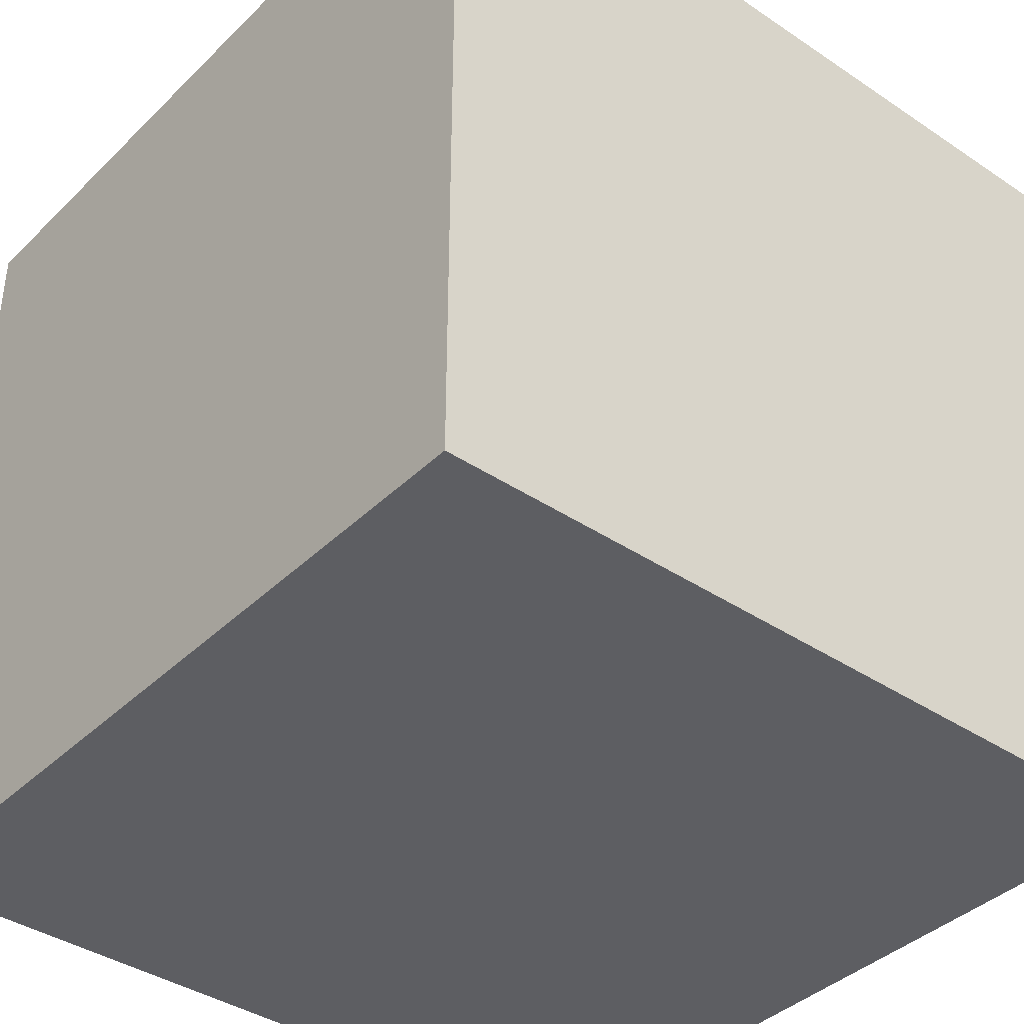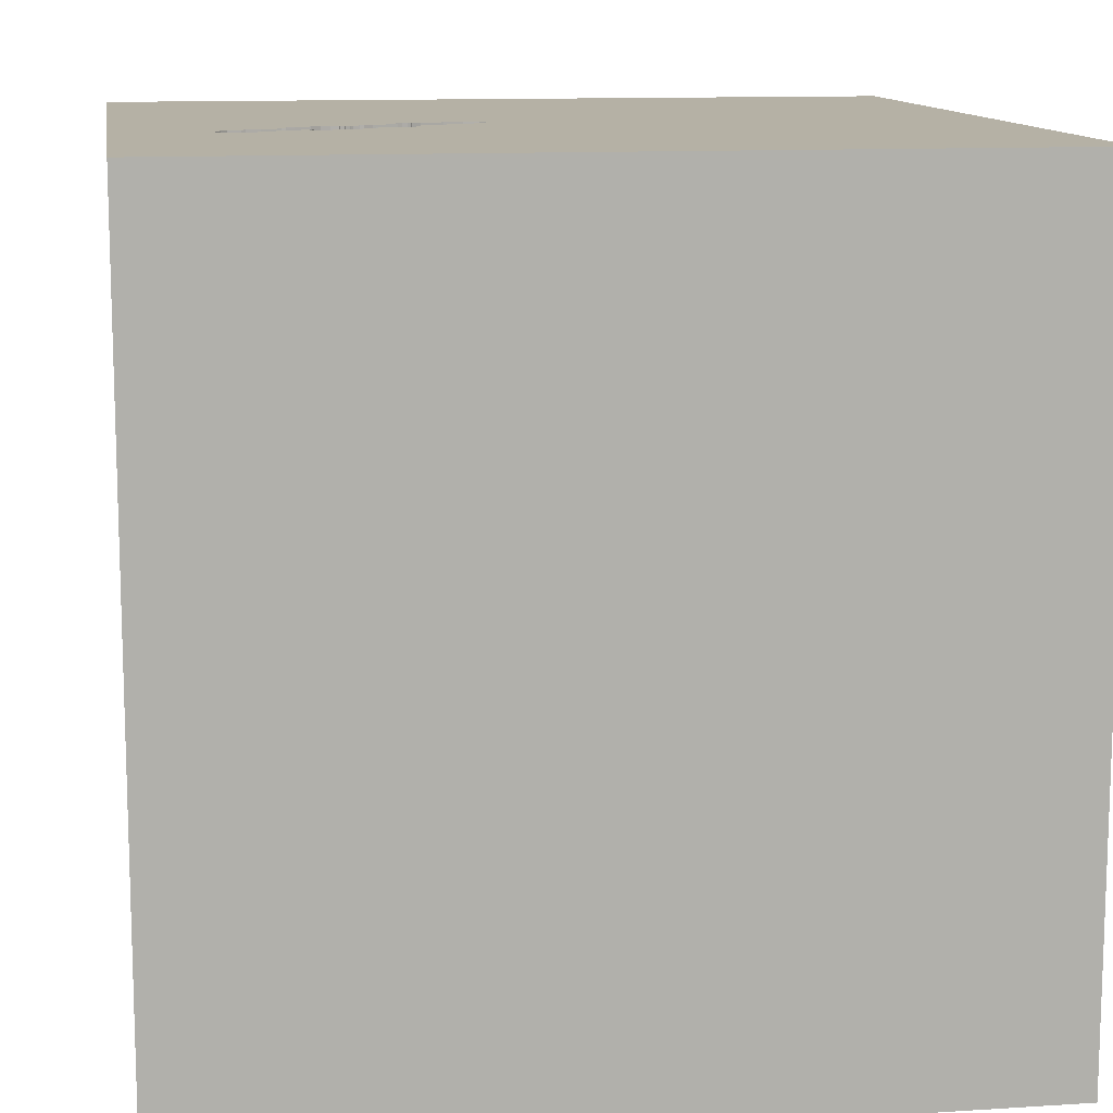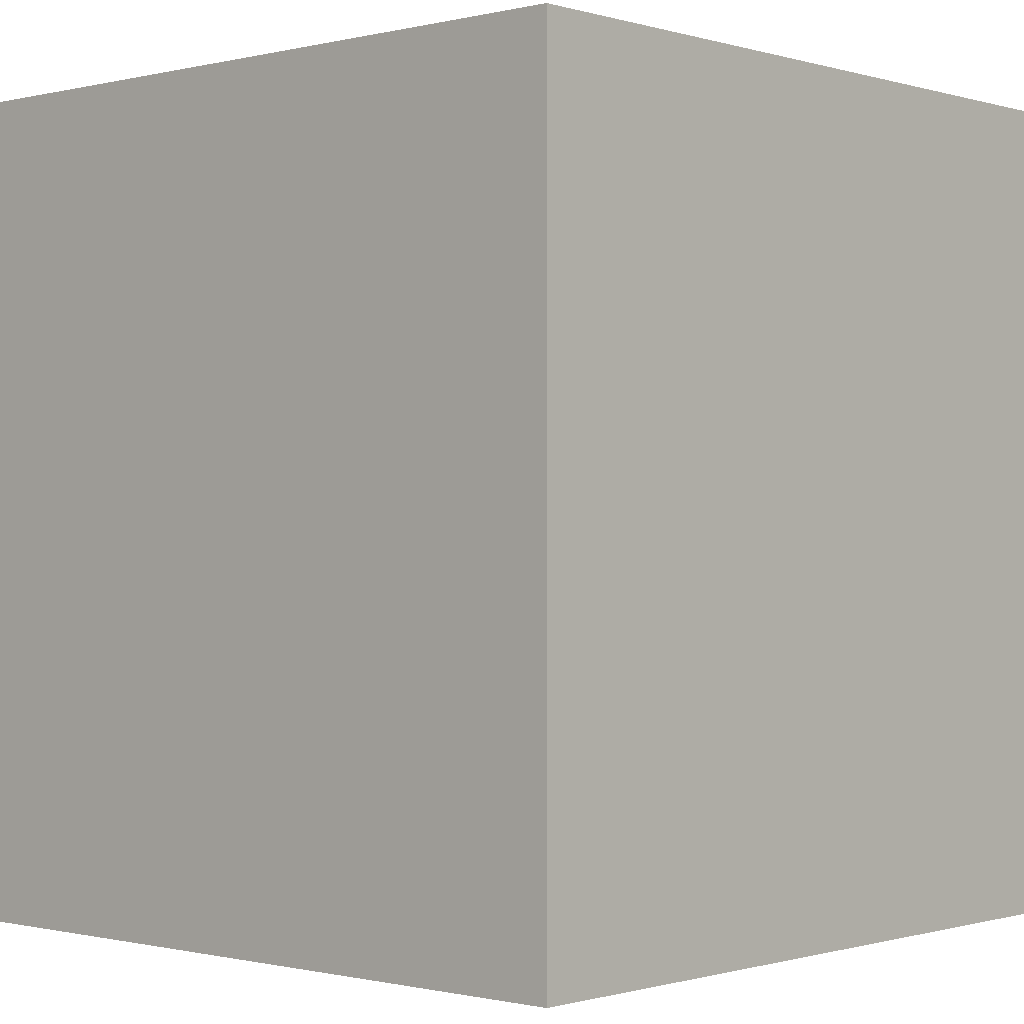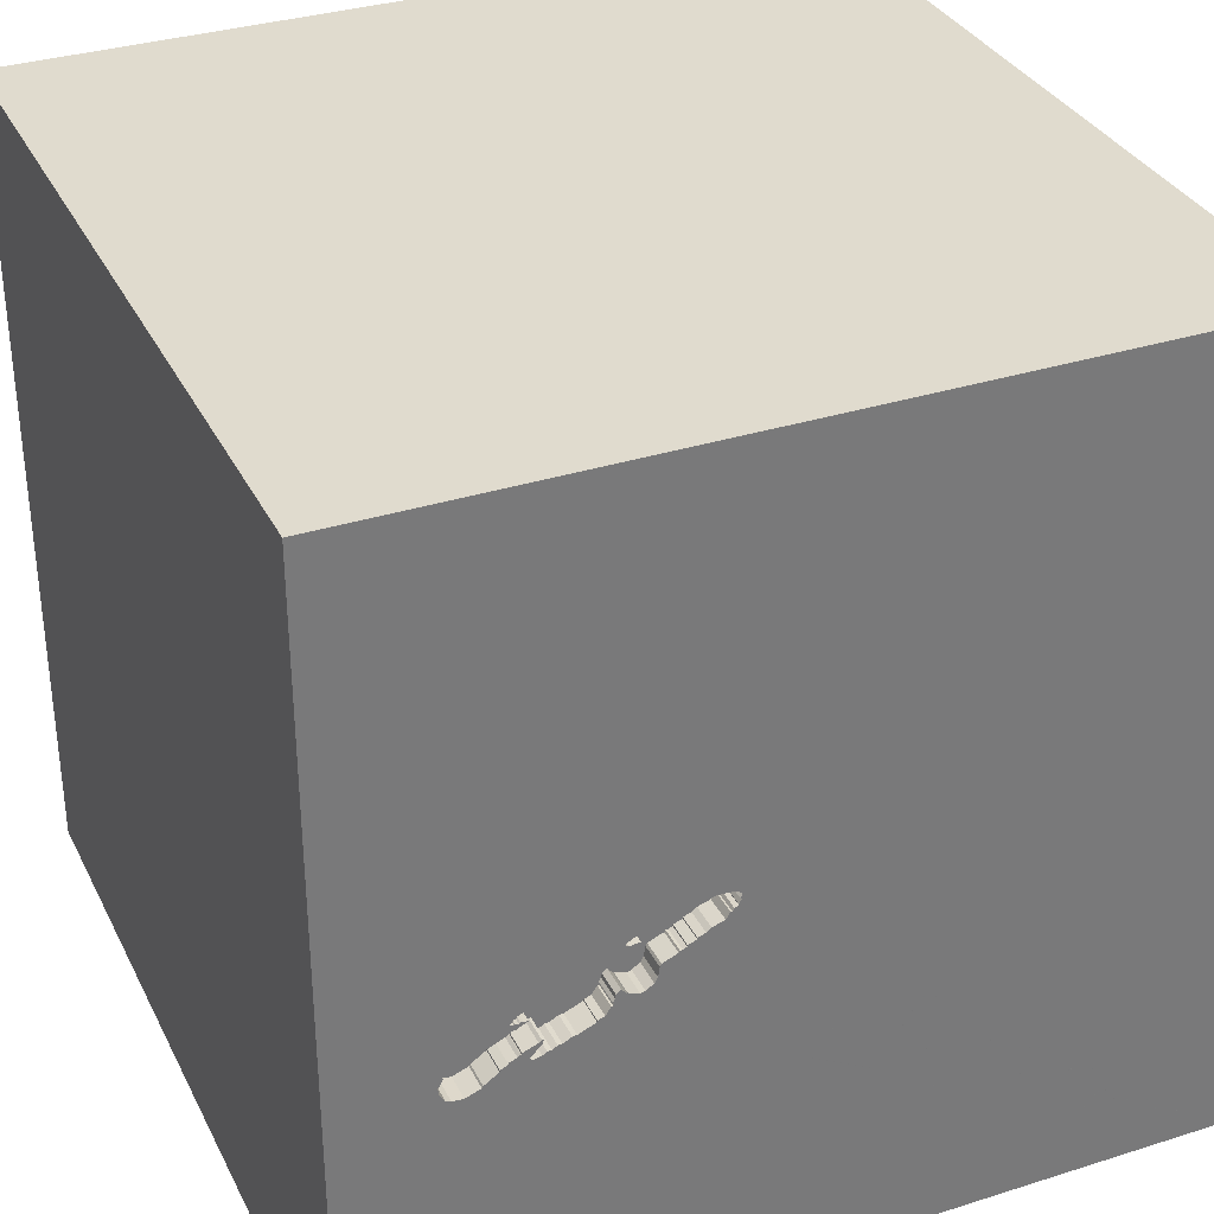
<metadata>
{"format":"obj","ext":"obj","renderer":"f3d","projection":"perspective","resolution":1024,"background":"white","views":[{"elev":-39.2,"azim":-39.9,"up":"+Z"},{"elev":11.9,"azim":171.3,"up":"+Y"},{"elev":-0.6,"azim":132.2,"up":"+Y"},{"elev":33.4,"azim":156.6,"up":"+Z"}]}
</metadata>
<code>
o lmfish_83
v 0.5954 1.5 -0.05888
v 0.8518 1.5 -0.3224
v 0.676 1.5 -0.1257
v 0.676 1.4 -0.1257
v 0.7409 1.5 -0.134
v 0.7409 1.4 -0.134
v 1.161 1.5 -0.391
v 0.4927 1.5 -0.2097
v 0.4927 1.4 -0.2097
v 0.2655 1.5 -0.04613
v 0.2655 1.4 -0.04613
v 0.847 1.5 -0.3183
v 0.847 1.4 -0.3183
v 0.6262 1.5 -0.2564
v 0.6262 1.4 -0.2564
v 0.3456 1.5 -0.09631
v 0.3456 1.4 -0.09631
v 1.145 1.5 -0.3546
v 1.145 1.4 -0.3546
v 0.9341 1.5 -0.2197
v 1.011 1.5 -0.2951
v 0.314 1.5 0.02762
v 0.314 1.4 0.02762
v 0.2399 1.5 -0.006392
v 1.122 1.5 -0.4487
v 0.3829 1.5 0.01245
v 0.7545 1.5 -0.3377
v 0.7545 1.4 -0.3377
v 0.773 1.5 -0.1337
v 0.773 1.4 -0.1337
v 1.073 1.5 -0.3143
v 0.3829 1.4 0.01245
v 0.9754 1.5 -0.3918
v 0.4169 1.5 -0.1354
v 0.6279 1.5 -0.2496
v 0.9748 1.5 -0.3868
v 0.6617 1.5 -0.1248
v 1.5 1.5 1.5
v 1.5 -1.5 1.5
v 1.5 -1.5 -1.5
v 1.5 1.5 -1.5
v 0.309 1.5 -0.07661
v 0.8709 1.5 -0.3828
v 0.7231 1.5 -0.1351
v 0.7231 1.4 -0.1351
v 0.6356 1.5 -0.2686
v 0.9006 1.5 -0.2362
v 0.9006 1.4 -0.2362
v 0.9211 1.5 -0.3581
v 1.026 1.5 -0.4264
v 1.026 1.4 -0.4264
v 0.886 1.5 -0.2362
v 0.5463 1.5 -0.06446
v 0.6773 1.5 -0.1319
v 0.507 1.5 -0.0143
v 0.507 1.4 -0.0143
v -1.5 -1.5 1.5
v -1.5 -1.5 -1.5
v 1.083 1.5 -0.453
v 0.494 1.5 -0.01962
v 0.494 1.4 -0.01962
v 1.058 1.5 -0.3046
v 0.7401 1.5 -0.3369
v 1.15 1.5 -0.4241
v 1.146 1.5 -0.3653
v 1.25 1.5 -0.5208
v 0.2365 1.5 -0.008404
v 0.2365 1.4 -0.008404
v 0.2372 1.5 0.01279
v 0.2372 1.4 0.01279
v 0.8463 1.5 -0.3764
v 0.2466 1.5 -0.02562
v 0.6617 1.4 -0.1248
v 0.9206 1.5 -0.2083
v 0.9206 1.4 -0.2083
v 0.2857 1.5 -0.06893
v 0.2857 1.4 -0.06893
v 0.2716 1.5 -0.04483
v 0.2716 1.4 -0.04483
v 0.4169 1.4 -0.1354
v 0.493 1.5 -0.0179
v 0.4876 1.5 -0.1734
v 1.011 1.4 -0.2951
v 0.9754 1.4 -0.3918
v 0.9082 1.5 -0.3518
v 0.9248 1.5 -0.2551
v 0.9428 1.5 -0.2346
v 0.9428 1.4 -0.2346
v 0.8459 1.5 -0.3335
v 0.8459 1.4 -0.3335
v 0.3721 1.5 -0.1062
v 0.3721 1.4 -0.1062
v 0.6323 1.5 -0.2551
v 0.6323 1.4 -0.2551
v 0.6318 1.5 -0.1053
v 1.156 1.5 -0.4012
v 1.156 1.4 -0.4012
v 0.5469 1.5 -0.2512
v 0.5469 1.4 -0.2512
v 0.6217 1.5 -0.229
v 0.6217 1.4 -0.229
v 0.7293 1.5 -0.1374
v 0.71 1.5 -0.1405
v 0.9483 1.5 -0.373
v 0.9483 1.4 -0.373
v 0.6773 1.4 -0.1319
v 0.8376 1.5 -0.1652
v 0.6544 1.5 -0.2969
v 0.6544 1.4 -0.2969
v 0.4033 1.5 -0.128
v 0.4033 1.4 -0.128
v -1.5 1.5 -1.5
v -1.5 1.5 1.5
v 0.4299 1.5 -0.1417
v 0.4299 1.4 -0.1417
v 0.492 1.5 -0.01618
v 0.492 1.4 -0.01618
v 0.5261 1.5 -0.01931
v 0.5261 1.4 -0.01931
v 0.8831 1.5 -0.3734
v 0.4027 1.5 -0.123
v 0.4027 1.4 -0.123
v 0.9102 1.5 -0.2328
v 0.9102 1.4 -0.2328
v 1.122 1.4 -0.4487
v 0.5305 1.5 -0.2469
v 0.7698 1.5 -0.3461
v 0.915 1.5 -0.237
v 0.915 1.4 -0.237
v 0.6356 1.4 -0.2686
v 0.5954 1.4 -0.05888
v 1.073 1.4 -0.3143
v 1.083 1.4 -0.453
v 0.3728 1.5 -0.1112
v 0.6663 1.5 -0.3015
v 0.8709 1.4 -0.3828
v 1.119 1.5 -0.3265
v 0.4651 1.5 -0.02954
v 0.7429 1.5 -0.1374
v 0.7429 1.4 -0.1374
v 0.5861 1.5 -0.2352
v 0.5861 1.4 -0.2352
v 0.5463 1.4 -0.06446
v 1.03 1.5 -0.4333
v 1.03 1.4 -0.4333
v 0.887 1.5 -0.2326
v 0.887 1.4 -0.2326
v 0.6061 1.5 -0.2142
v 0.6061 1.4 -0.2142
v 0.6789 1.5 -0.3111
v 0.6789 1.4 -0.3111
v 0.9504 1.5 -0.3687
v 0.9504 1.4 -0.3687
v 0.5305 1.4 -0.2469
v 0.5832 1.5 -0.06831
v 0.6782 1.5 -0.306
v 0.6782 1.4 -0.306
v 0.9341 1.4 -0.2197
v 0.7251 1.5 -0.1386
v 0.7251 1.4 -0.1386
v 0.9212 1.5 -0.2134
v 0.9212 1.4 -0.2134
v 0.9293 1.5 -0.2379
v 0.9293 1.4 -0.2379
v 0.5034 1.5 -0.2281
v 0.5034 1.4 -0.2281
v 0.2606 1.5 0.02414
v 0.8933 1.5 -0.1973
v 0.5832 1.4 -0.06831
v 0.2451 1.5 -0.03107
v 0.2451 1.4 -0.03107
v 0.3728 1.4 -0.1112
v 0.4822 1.5 -0.1642
v 0.4822 1.4 -0.1642
v 0.6236 1.5 -0.2441
v 0.2346 1.5 0.006664
v 0.2346 1.4 0.006664
v 0.9283 1.5 -0.2361
v 0.8463 1.4 -0.3764
v 0.3286 1.5 -0.08311
v 0.3286 1.4 -0.08311
v 0.9392 1.5 -0.256
v 0.9392 1.4 -0.256
v 0.785 1.5 -0.3545
v 0.785 1.4 -0.3545
v 1.16 1.5 -0.4081
v 1.16 1.4 -0.4081
v 0.8927 1.5 -0.1923
v 0.8927 1.4 -0.1923
v 0.8393 1.5 -0.3182
v 0.8393 1.4 -0.3182
v 0.5881 1.5 -0.2387
v 0.9211 1.4 -0.3581
v 0.9082 1.4 -0.3518
v 0.9273 1.5 -0.2344
v 0.9273 1.4 -0.2344
v 0.5454 1.5 -0.06809
v 0.5454 1.4 -0.06809
v 0.71 1.4 -0.1405
v 0.886 1.4 -0.2362
v 1.139 1.5 -0.4407
v 1.139 1.4 -0.4407
v 1.161 1.4 -0.391
v 0.9116 1.5 -0.3498
v 0.9116 1.4 -0.3498
v 0.6318 1.4 -0.1053
v 0.8798 1.5 -0.3823
v 0.8798 1.4 -0.3823
v 0.8314 1.5 -0.3666
v 0.8314 1.4 -0.3666
v 0.9404 1.5 -0.2621
v 0.9248 1.4 -0.2551
v 0.7401 1.4 -0.3369
v 0.2466 1.4 -0.02562
v 0.2594 1.5 -0.0358
v 0.2594 1.4 -0.0358
v 0.7053 1.5 -0.1363
v 0.7053 1.4 -0.1363
v 0.6301 1.5 -0.2672
v 0.6301 1.4 -0.2672
v 0.4651 1.4 -0.02954
v 0.9069 1.5 -0.3456
v 0.9069 1.4 -0.3456
v 0.9404 1.4 -0.2621
v 0.6984 1.5 -0.1403
v 1.119 1.4 -0.3265
v 1.058 1.4 -0.3046
v 0.8831 1.4 -0.3734
v 0.4876 1.4 -0.1734
v 0.8817 1.5 -0.3361
v 0.9368 1.5 -0.236
v 0.8058 1.5 -0.1423
v 0.8058 1.4 -0.1423
v 0.8376 1.4 -0.1652
v 0.9748 1.4 -0.3868
v 1.141 1.5 -0.3566
v 1.141 1.4 -0.3566
v 0.6236 1.4 -0.2441
v 0.5881 1.4 -0.2387
v 0.4258 1.5 -0.1349
v 0.4258 1.4 -0.1349
v 0.6984 1.4 -0.1403
v 0.8933 1.4 -0.1973
v 0.7994 1.5 -0.3553
v 0.7994 1.4 -0.3553
v 0.2434 1.5 -0.004381
v 0.2434 1.4 -0.004381
v 0.8171 1.5 -0.3658
v 0.2606 1.4 0.02414
v 0.8171 1.4 -0.3658
v 0.8565 1.5 -0.3266
v 0.8565 1.4 -0.3266
f 39 113 57
f 113 112 57
f 112 58 57
f 39 38 113
f 58 39 57
f 58 40 39
f 40 58 112
f 40 38 39
f 113 38 22
f 76 42 112
f 113 22 167
f 10 78 76
f 113 167 69
f 10 76 112
f 113 69 176
f 170 215 10
f 113 176 246
f 170 10 112
f 113 246 24
f 113 24 67
f 170 112 113
f 72 170 113
f 113 67 72
f 16 91 112
f 112 42 180
f 112 180 16
f 38 138 26
f 38 26 22
f 55 60 81
f 116 138 38
f 55 81 116
f 38 118 55
f 38 55 116
f 112 91 134
f 134 121 110
f 165 126 112
f 8 165 112
f 173 82 8
f 112 134 110
f 173 8 112
f 112 110 34
f 34 240 114
f 114 173 112
f 112 34 114
f 95 197 53
f 1 118 38
f 95 53 155
f 1 38 95
f 95 155 1
f 98 141 192
f 112 126 98
f 150 112 98
f 108 135 156
f 219 46 108
f 35 93 14
f 108 156 150
f 175 35 14
f 108 150 98
f 219 108 98
f 148 100 175
f 14 219 98
f 148 175 14
f 14 98 192
f 192 148 14
f 38 102 159
f 217 225 54
f 44 103 217
f 38 159 44
f 3 37 95
f 95 38 44
f 44 217 54
f 3 95 44
f 44 54 3
f 63 41 112
f 112 150 63
f 5 102 38
f 29 139 5
f 38 29 5
f 41 63 27
f 41 40 112
f 41 38 40
f 232 29 38
f 20 161 74
f 107 232 38
f 38 20 74
f 74 168 188
f 188 107 38
f 38 74 188
f 85 204 49
f 41 27 127
f 85 49 41
f 230 222 85
f 12 2 251
f 251 230 85
f 41 127 184
f 190 12 251
f 41 184 244
f 190 251 85
f 41 244 248
f 89 190 85
f 41 248 209
f 120 89 85
f 41 209 71
f 120 85 41
f 207 120 41
f 43 207 41
f 41 71 43
f 38 31 62
f 182 231 87
f 87 20 38
f 38 62 21
f 21 211 182
f 87 38 21
f 21 182 87
f 59 66 41
f 49 152 104
f 144 59 41
f 41 49 104
f 104 36 33
f 33 50 144
f 144 41 104
f 104 33 144
f 65 236 18
f 137 31 38
f 38 65 18
f 38 18 137
f 231 182 86
f 128 195 178
f 163 231 86
f 128 178 163
f 47 123 128
f 52 146 47
f 47 128 163
f 86 52 47
f 86 47 163
f 201 64 66
f 66 59 25
f 25 201 66
f 65 38 66
f 186 96 7
f 7 65 66
f 66 64 186
f 66 186 7
f 41 66 38
f 241 174 115
f 174 241 221
f 114 240 241
f 241 115 114
f 173 114 115
f 115 174 173
f 174 221 198
f 241 122 221
f 240 34 241
f 198 229 174
f 198 221 61
f 80 122 241
f 92 221 122
f 80 241 34
f 82 173 174
f 174 229 82
f 229 198 206
f 61 143 198
f 221 117 61
f 122 80 111
f 92 32 221
f 92 122 172
f 206 149 229
f 206 198 95
f 119 143 61
f 53 197 198
f 198 143 53
f 117 221 116
f 81 60 61
f 61 117 81
f 110 121 122
f 122 111 110
f 34 110 111
f 111 80 34
f 17 32 92
f 221 32 138
f 134 91 92
f 92 172 134
f 121 134 172
f 172 122 121
f 8 82 229
f 229 9 8
f 149 206 73
f 149 142 229
f 197 95 198
f 143 119 131
f 119 61 56
f 138 116 221
f 116 81 117
f 60 55 61
f 32 17 181
f 17 92 16
f 26 138 32
f 91 16 92
f 229 142 9
f 149 73 106
f 95 37 73
f 73 206 95
f 142 149 239
f 169 143 131
f 118 1 131
f 131 119 118
f 119 56 118
f 56 61 55
f 155 53 143
f 143 169 155
f 32 181 23
f 16 180 181
f 181 17 16
f 32 23 26
f 9 166 8
f 9 142 166
f 149 106 101
f 73 4 106
f 192 141 142
f 142 239 192
f 239 149 192
f 1 155 169
f 169 131 1
f 55 118 56
f 181 79 23
f 181 180 42
f 22 26 23
f 165 8 166
f 142 154 166
f 149 101 148
f 101 106 242
f 37 3 4
f 4 73 37
f 106 4 54
f 141 98 142
f 148 192 149
f 77 79 181
f 23 79 216
f 42 76 77
f 77 181 42
f 23 249 22
f 126 165 166
f 166 154 126
f 142 99 154
f 100 148 101
f 101 242 94
f 54 225 242
f 242 106 54
f 3 54 4
f 99 142 98
f 76 78 79
f 79 77 76
f 23 216 249
f 11 216 79
f 167 22 249
f 98 126 154
f 154 99 98
f 175 100 101
f 101 238 175
f 101 94 238
f 199 94 242
f 78 10 79
f 247 249 216
f 10 215 216
f 216 11 10
f 11 79 10
f 249 70 167
f 35 175 238
f 238 94 35
f 94 199 157
f 242 218 199
f 225 217 218
f 218 242 225
f 247 70 249
f 247 216 214
f 215 170 216
f 69 167 70
f 93 35 94
f 157 130 94
f 160 157 199
f 199 218 103
f 217 103 218
f 247 177 70
f 247 214 68
f 214 216 171
f 171 216 170
f 70 177 69
f 14 93 94
f 94 15 14
f 130 157 109
f 220 94 130
f 140 157 160
f 45 160 199
f 103 44 199
f 177 247 176
f 24 246 247
f 247 68 24
f 72 67 68
f 68 214 72
f 214 171 72
f 170 72 171
f 176 69 177
f 94 220 15
f 108 46 130
f 130 109 108
f 135 108 109
f 109 157 135
f 46 219 220
f 220 130 46
f 140 213 157
f 160 6 140
f 44 159 160
f 160 45 44
f 45 199 44
f 246 176 247
f 67 24 68
f 219 14 15
f 15 220 219
f 156 135 157
f 140 28 213
f 157 213 151
f 102 5 6
f 6 160 102
f 140 6 139
f 160 159 102
f 150 156 157
f 157 151 150
f 234 28 140
f 213 28 63
f 151 213 63
f 63 150 151
f 5 139 6
f 139 29 140
f 234 191 28
f 233 234 140
f 27 63 28
f 30 140 29
f 191 234 200
f 28 191 185
f 234 233 107
f 30 233 140
f 127 27 28
f 28 185 127
f 29 232 30
f 191 200 13
f 147 200 234
f 185 191 245
f 232 107 233
f 233 30 232
f 184 127 185
f 12 190 191
f 191 13 12
f 200 252 13
f 200 147 52
f 234 243 147
f 185 245 184
f 191 90 245
f 107 188 189
f 189 234 107
f 190 89 191
f 212 252 200
f 2 12 13
f 13 252 2
f 146 52 147
f 52 86 200
f 243 234 189
f 243 48 147
f 244 184 245
f 90 191 89
f 90 250 245
f 212 223 252
f 212 200 86
f 251 2 252
f 147 48 146
f 188 168 243
f 243 189 188
f 124 48 243
f 248 244 245
f 245 250 248
f 90 210 250
f 223 212 224
f 230 251 252
f 252 223 230
f 47 146 48
f 48 124 47
f 124 243 162
f 89 120 228
f 228 90 89
f 179 210 90
f 250 210 248
f 205 223 224
f 224 212 183
f 222 230 223
f 183 212 86
f 86 182 183
f 168 74 75
f 75 243 168
f 123 47 124
f 162 196 124
f 162 243 75
f 228 179 90
f 71 209 210
f 210 179 71
f 209 248 210
f 205 194 223
f 224 193 205
f 224 183 211
f 85 222 223
f 223 194 85
f 182 211 183
f 128 123 124
f 124 129 128
f 158 196 162
f 124 196 129
f 74 161 162
f 162 75 74
f 228 136 179
f 120 207 208
f 208 228 120
f 194 205 85
f 153 193 224
f 49 204 205
f 205 193 49
f 211 21 224
f 158 88 196
f 158 162 20
f 129 196 128
f 161 20 162
f 136 228 208
f 43 71 179
f 179 136 43
f 207 43 208
f 204 85 205
f 193 153 49
f 224 83 153
f 83 224 21
f 20 87 88
f 88 158 20
f 196 88 164
f 195 128 196
f 136 208 43
f 153 152 49
f 83 235 153
f 88 87 231
f 178 195 196
f 196 164 178
f 231 163 164
f 164 88 231
f 104 152 153
f 153 105 104
f 235 83 227
f 105 153 235
f 21 62 227
f 227 83 21
f 163 178 164
f 235 227 132
f 36 104 105
f 105 235 36
f 51 235 132
f 132 227 62
f 62 31 132
f 235 51 84
f 132 237 51
f 33 36 235
f 235 84 33
f 50 33 84
f 84 51 50
f 237 132 226
f 237 133 51
f 31 137 226
f 226 132 31
f 19 237 226
f 237 125 133
f 133 145 51
f 144 50 51
f 51 145 144
f 18 236 237
f 237 19 18
f 137 18 19
f 19 226 137
f 125 237 97
f 25 59 133
f 133 125 25
f 59 144 145
f 145 133 59
f 237 236 65
f 125 97 202
f 203 97 237
f 65 7 203
f 203 237 65
f 125 202 25
f 202 97 187
f 7 96 97
f 97 203 7
f 201 25 202
f 202 187 64
f 64 201 202
f 187 97 186
f 96 186 97
f 186 64 187

</code>
